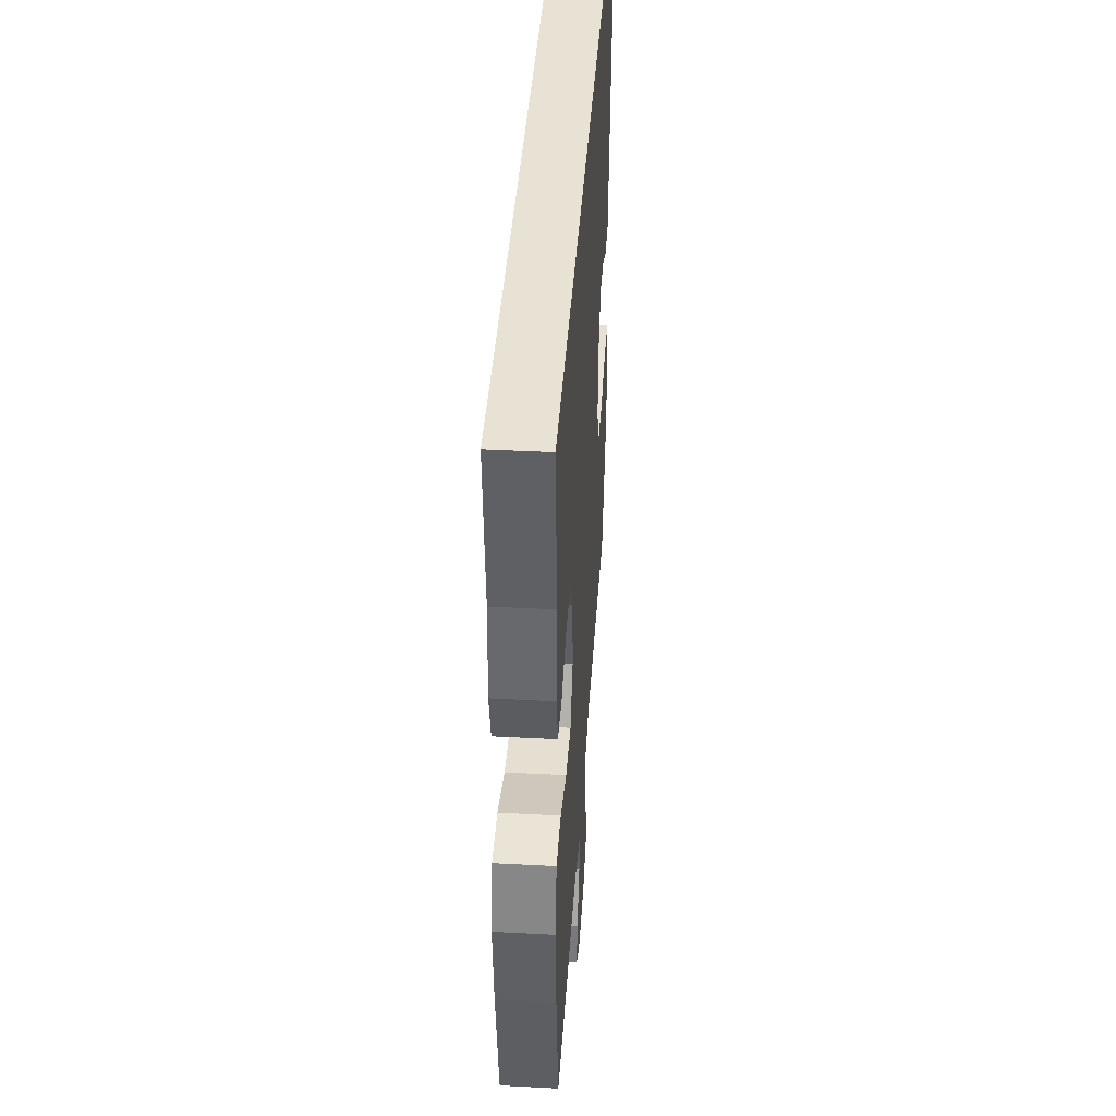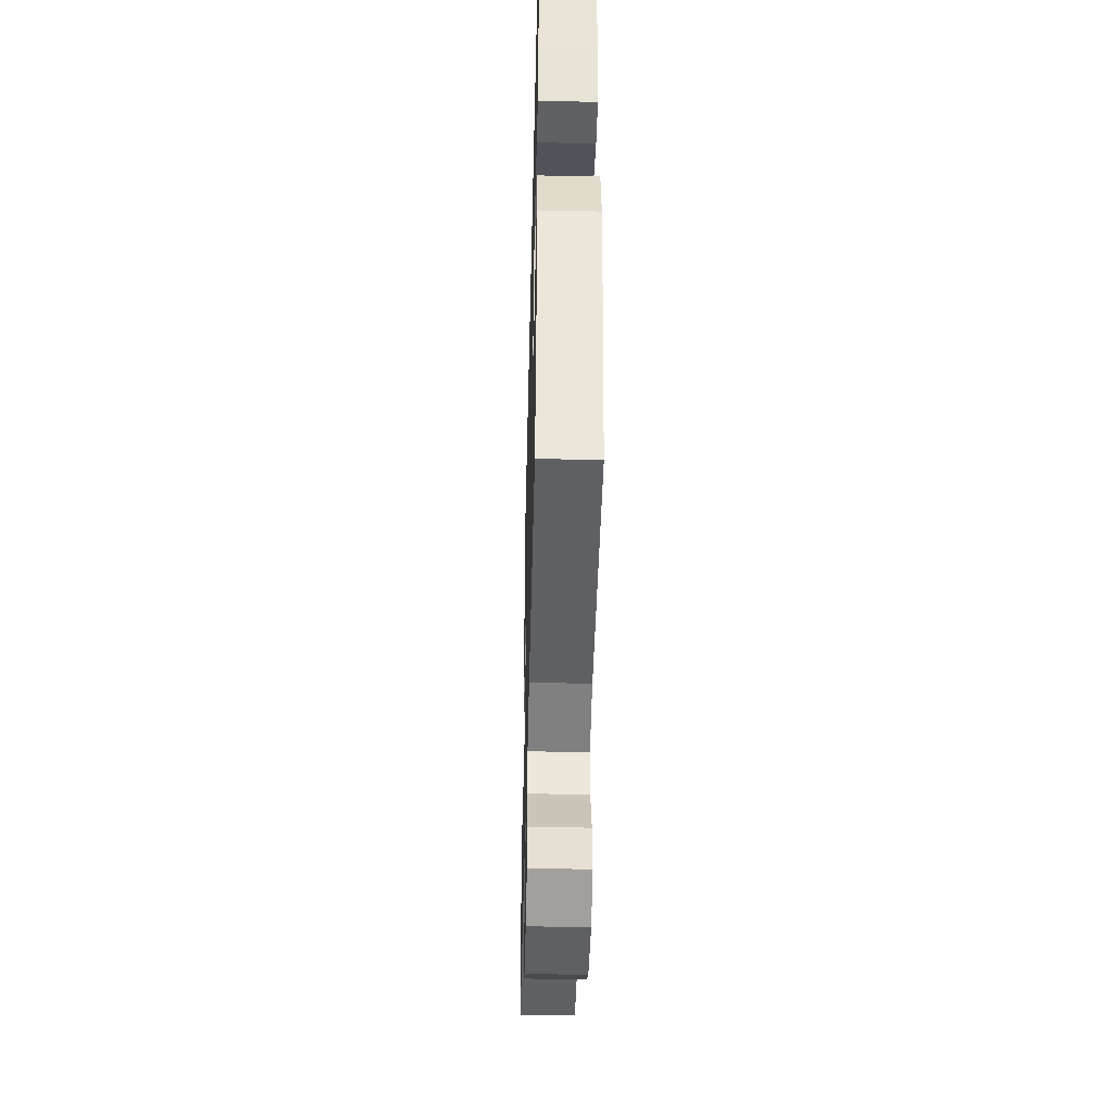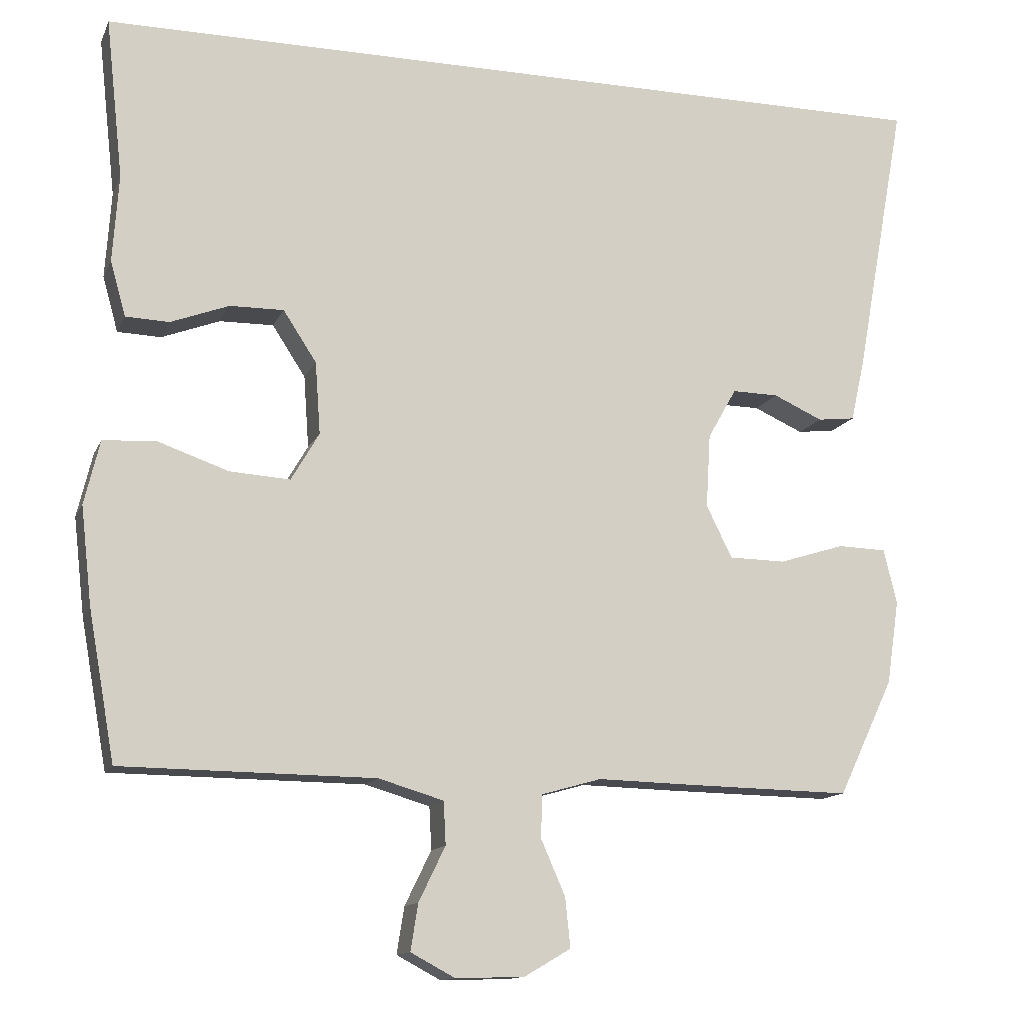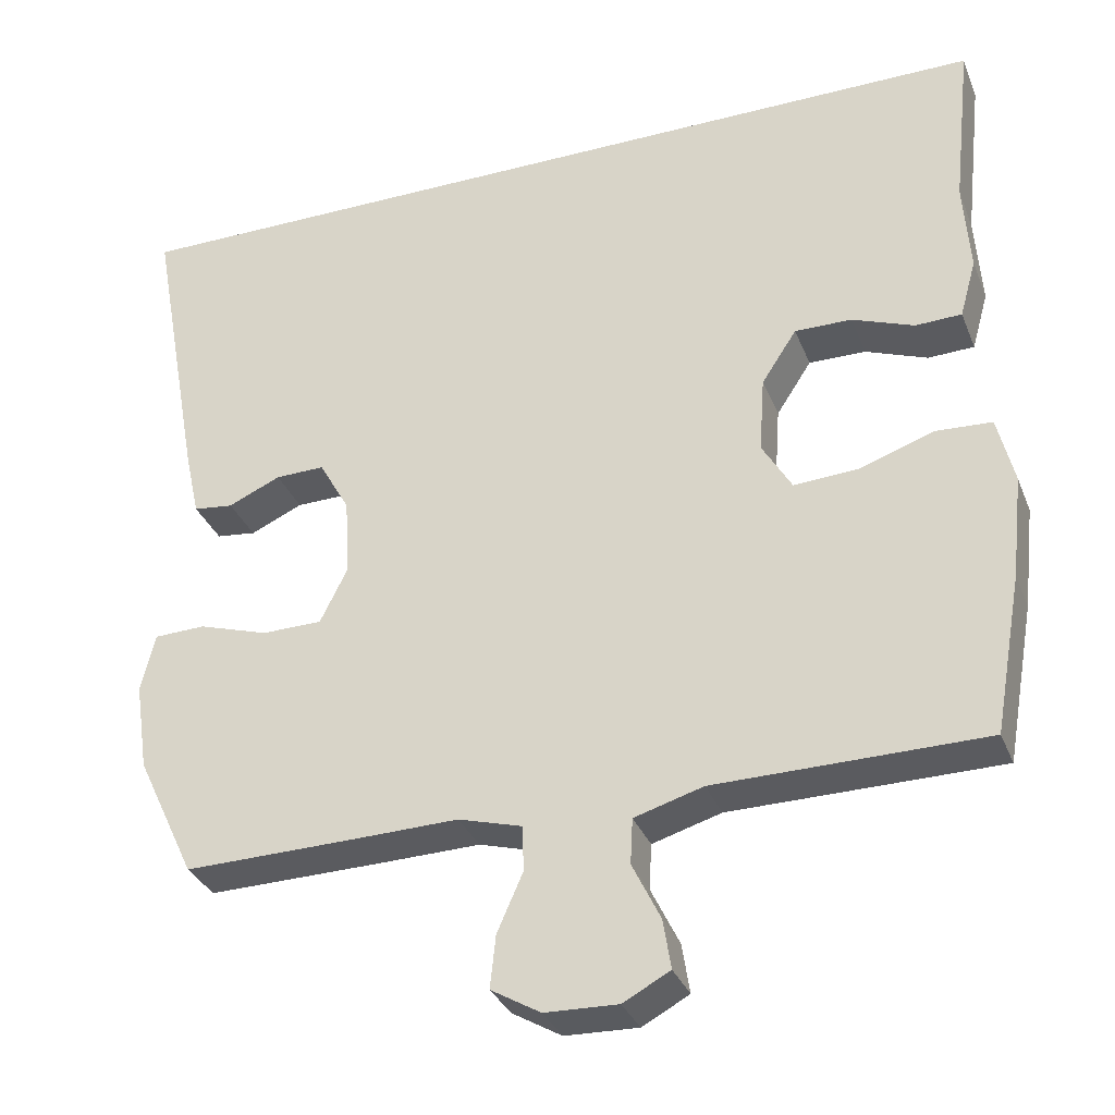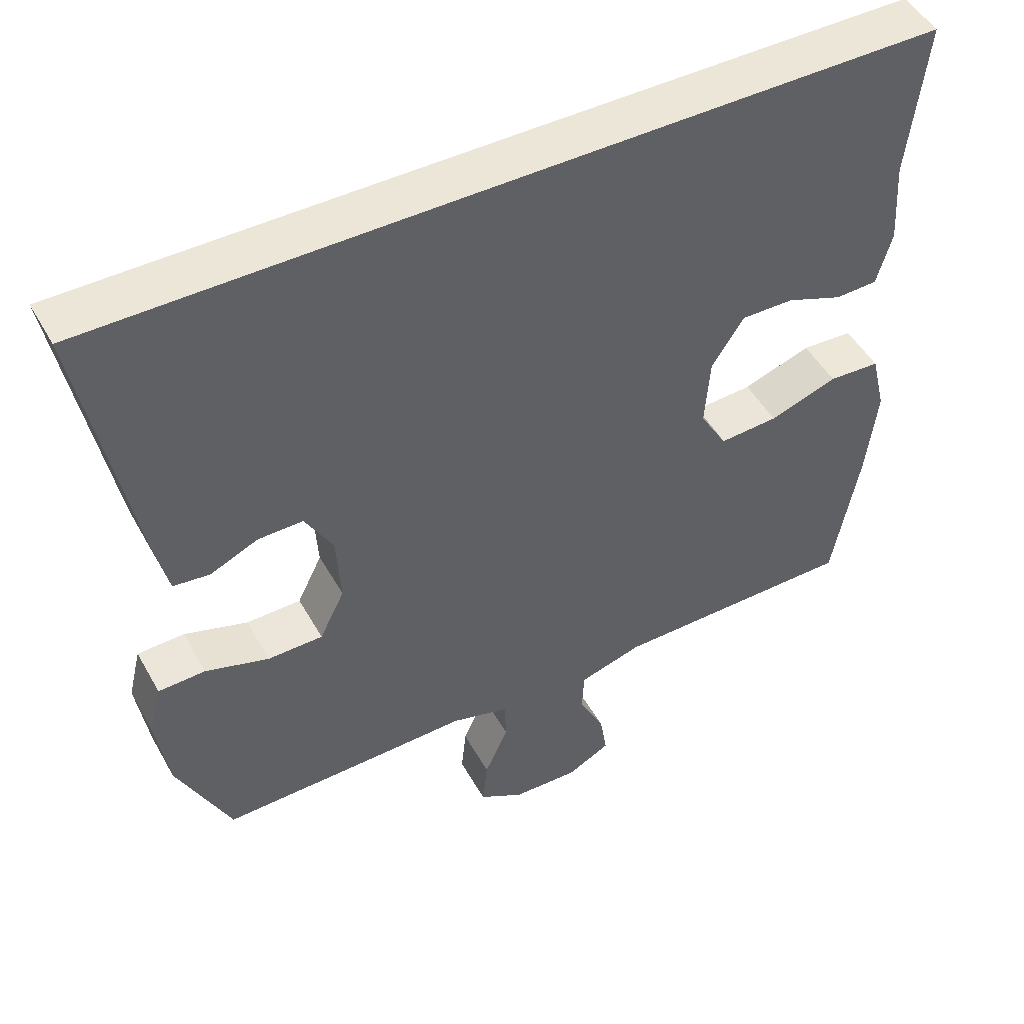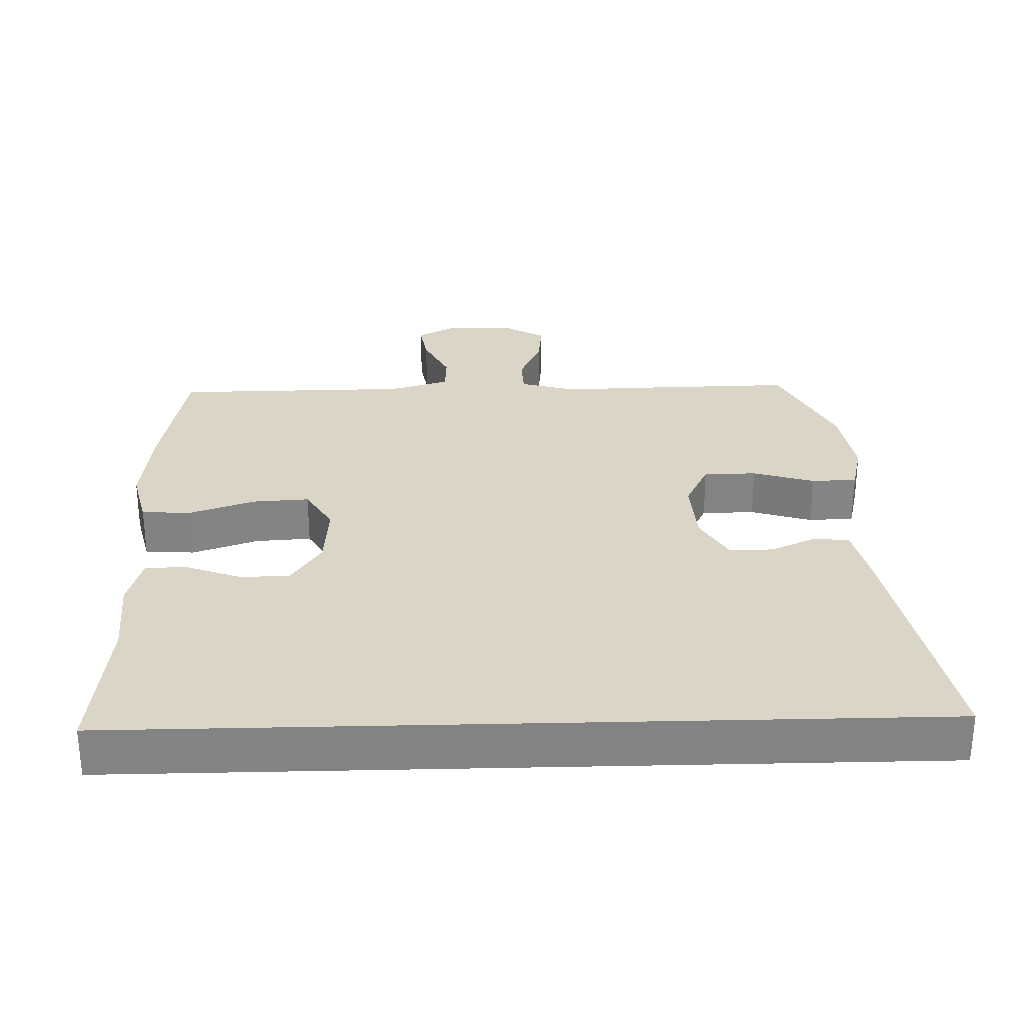
<metadata>
{"format":"obj","ext":"obj","renderer":"f3d","projection":"perspective","resolution":1024,"background":"white","views":[{"elev":40.7,"azim":-86.3,"up":"+Z"},{"elev":-43.5,"azim":-91.4,"up":"+Z"},{"elev":-13.2,"azim":-17.3,"up":"+Z"},{"elev":-32.9,"azim":-160.3,"up":"+Z"},{"elev":48.7,"azim":151.7,"up":"+Z"},{"elev":29.0,"azim":-1.6,"up":"+Y"}]}
</metadata>
<code>
v -0.5 0.07 -0.5
v -0.536 0.07 -0.299
v -0.551 0.07 -0.167
v -0.53 0.07 -0.08
v -0.458 0.07 -0.076
v -0.363 0.07 -0.109
v -0.281 0.07 -0.114
v -0.243 0.07 -0.049
v -0.25 0.07 0.049
v -0.295 0.07 0.118
v -0.368 0.07 0.117
v -0.447 0.07 0.087
v -0.506 0.07 0.089
v -0.527 0.07 0.164
v -0.519 0.07 0.282
v -0.543 0.07 0.5
v 0.621 0.07 0.5
v 0.552 0.07 0.121
v 0.533 0.07 0.036
v 0.482 0.07 0.03
v 0.415 0.07 0.06
v 0.352 0.07 0.061
v 0.313 0.07 -0.008
v 0.307 0.07 -0.108
v 0.342 0.07 -0.179
v 0.419 0.07 -0.18
v 0.508 0.07 -0.152
v 0.574 0.07 -0.154
v 0.592 0.07 -0.228
v 0.575 0.07 -0.342
v 0.5 0.07 -0.5
v 0.272 0.07 -0.496
v 0.147 0.07 -0.493
v 0.066 0.07 -0.516
v 0.064 0.07 -0.574
v 0.097 0.07 -0.649
v 0.104 0.07 -0.716
v 0.041 0.07 -0.753
v -0.052 0.07 -0.756
v -0.112 0.07 -0.724
v -0.102 0.07 -0.661
v -0.066 0.07 -0.587
v -0.069 0.07 -0.529
v -0.157 0.07 -0.503
v -0.5 0 -0.5
v -0.536 0 -0.299
v -0.551 0 -0.167
v -0.53 0 -0.08
v -0.458 0 -0.076
v -0.363 0 -0.109
v -0.281 0 -0.114
v -0.243 0 -0.049
v -0.25 0 0.049
v -0.295 0 0.118
v -0.368 0 0.117
v -0.447 0 0.087
v -0.506 0 0.089
v -0.527 0 0.164
v -0.519 0 0.282
v -0.543 0 0.5
v 0.621 0 0.5
v 0.552 0 0.121
v 0.533 0 0.036
v 0.482 0 0.03
v 0.415 0 0.06
v 0.352 0 0.061
v 0.313 0 -0.008
v 0.307 0 -0.108
v 0.342 0 -0.179
v 0.419 0 -0.18
v 0.508 0 -0.152
v 0.574 0 -0.154
v 0.592 0 -0.228
v 0.575 0 -0.342
v 0.5 0 -0.5
v 0.272 0 -0.496
v 0.147 0 -0.493
v 0.066 0 -0.516
v 0.064 0 -0.574
v 0.097 0 -0.649
v 0.104 0 -0.716
v 0.041 0 -0.753
v -0.052 0 -0.756
v -0.112 0 -0.724
v -0.102 0 -0.661
v -0.066 0 -0.587
v -0.069 0 -0.529
v -0.157 0 -0.503
f 40 41 42
f 39 40 42
f 38 39 42
f 37 38 42
f 36 37 42
f 35 36 42
f 34 35 42 43
f 33 34 43 44
f 31 32 33
f 30 31 33
f 29 30 33
f 28 29 33
f 27 28 33
f 26 27 33
f 44 1 2
f 33 44 2
f 26 33 2
f 25 26 2
f 19 20 21
f 18 19 21
f 17 18 21
f 16 17 21
f 15 16 21 22
f 13 14 15
f 12 13 15
f 11 12 15
f 10 11 15
f 10 15 22 23
f 4 5 6
f 3 4 6
f 2 3 6
f 2 6 7
f 24 25 2 7
f 9 10 23 24
f 8 9 24
f 7 8 24
f 86 85 84
f 86 84 83
f 86 83 82
f 86 82 81
f 86 81 80
f 86 80 79
f 87 86 79 78
f 88 87 78 77
f 77 76 75
f 77 75 74
f 77 74 73
f 77 73 72
f 77 72 71
f 77 71 70
f 46 45 88
f 46 88 77
f 46 77 70
f 46 70 69
f 65 64 63
f 65 63 62
f 65 62 61
f 65 61 60
f 66 65 60 59
f 59 58 57
f 59 57 56
f 59 56 55
f 59 55 54
f 67 66 59 54
f 50 49 48
f 50 48 47
f 50 47 46
f 51 50 46
f 51 46 69 68
f 68 67 54 53
f 68 53 52
f 68 52 51
f 1 45 46 2
f 2 46 47 3
f 3 47 48 4
f 4 48 49 5
f 5 49 50 6
f 6 50 51 7
f 7 51 52 8
f 8 52 53 9
f 9 53 54 10
f 10 54 55 11
f 11 55 56 12
f 12 56 57 13
f 13 57 58 14
f 14 58 59 15
f 15 59 60 16
f 16 60 61 17
f 17 61 62 18
f 18 62 63 19
f 19 63 64 20
f 20 64 65 21
f 21 65 66 22
f 22 66 67 23
f 23 67 68 24
f 24 68 69 25
f 25 69 70 26
f 26 70 71 27
f 27 71 72 28
f 28 72 73 29
f 29 73 74 30
f 30 74 75 31
f 31 75 76 32
f 32 76 77 33
f 33 77 78 34
f 34 78 79 35
f 35 79 80 36
f 36 80 81 37
f 37 81 82 38
f 38 82 83 39
f 39 83 84 40
f 40 84 85 41
f 41 85 86 42
f 42 86 87 43
f 43 87 88 44
f 44 88 45 1

</code>
